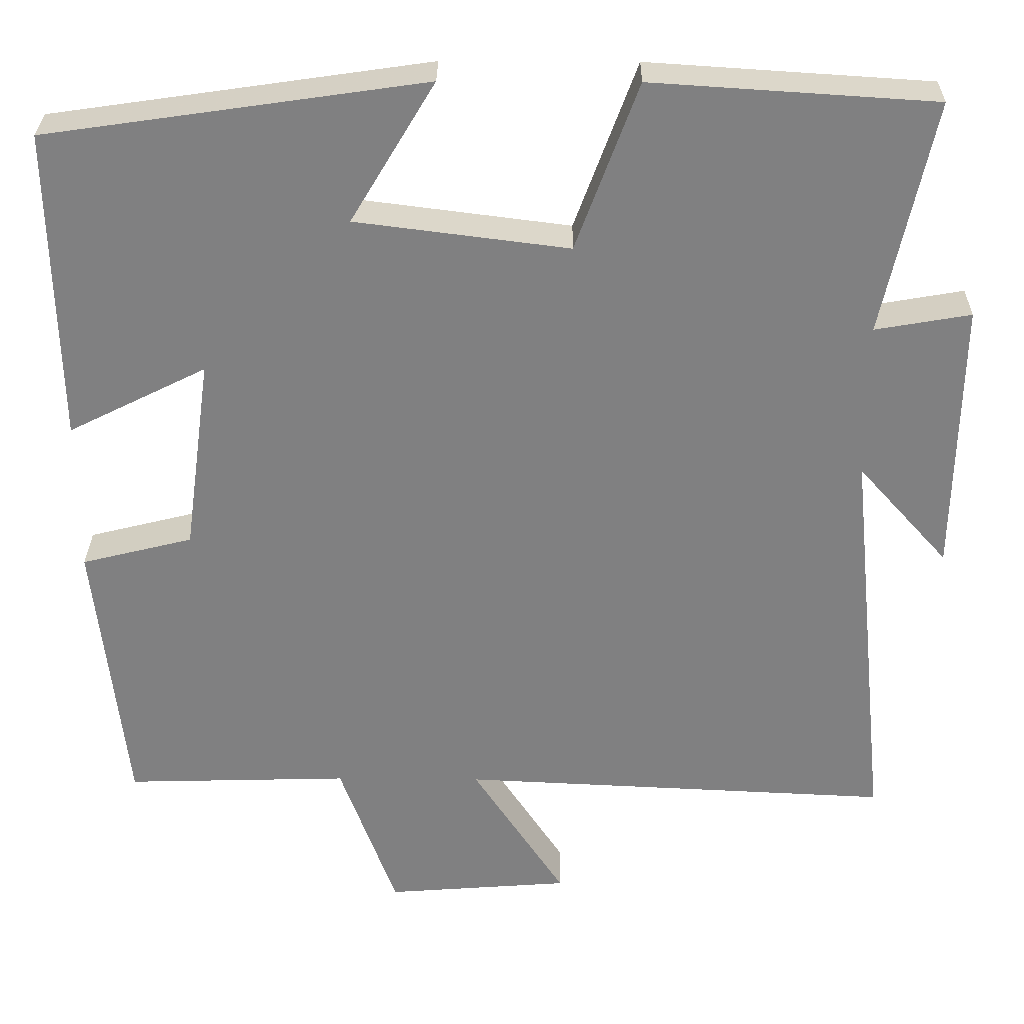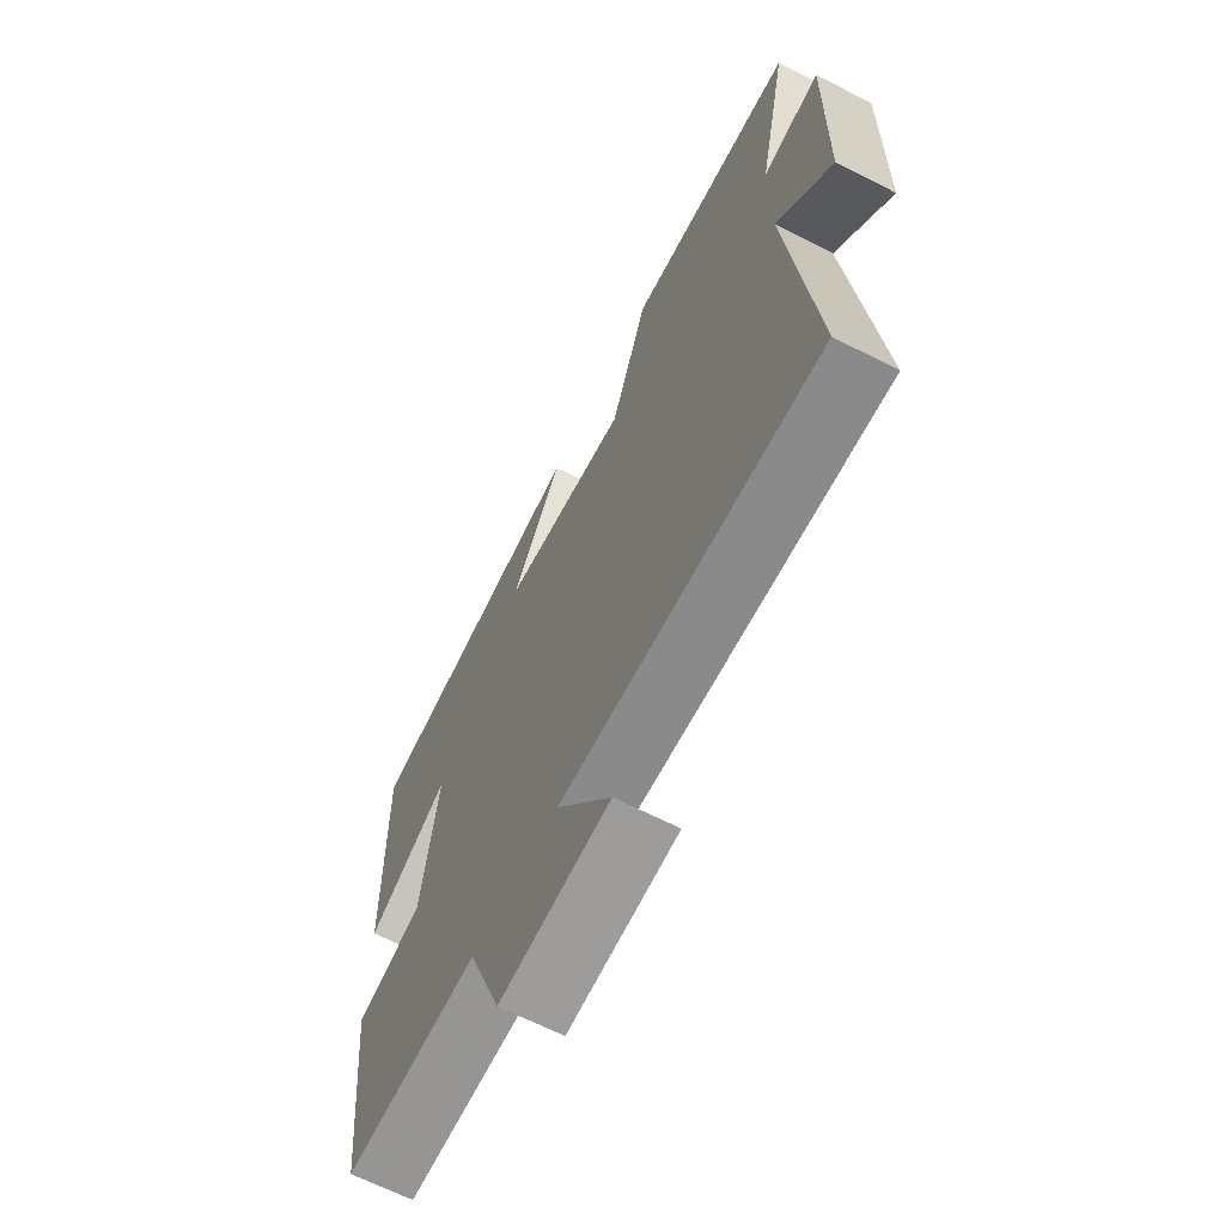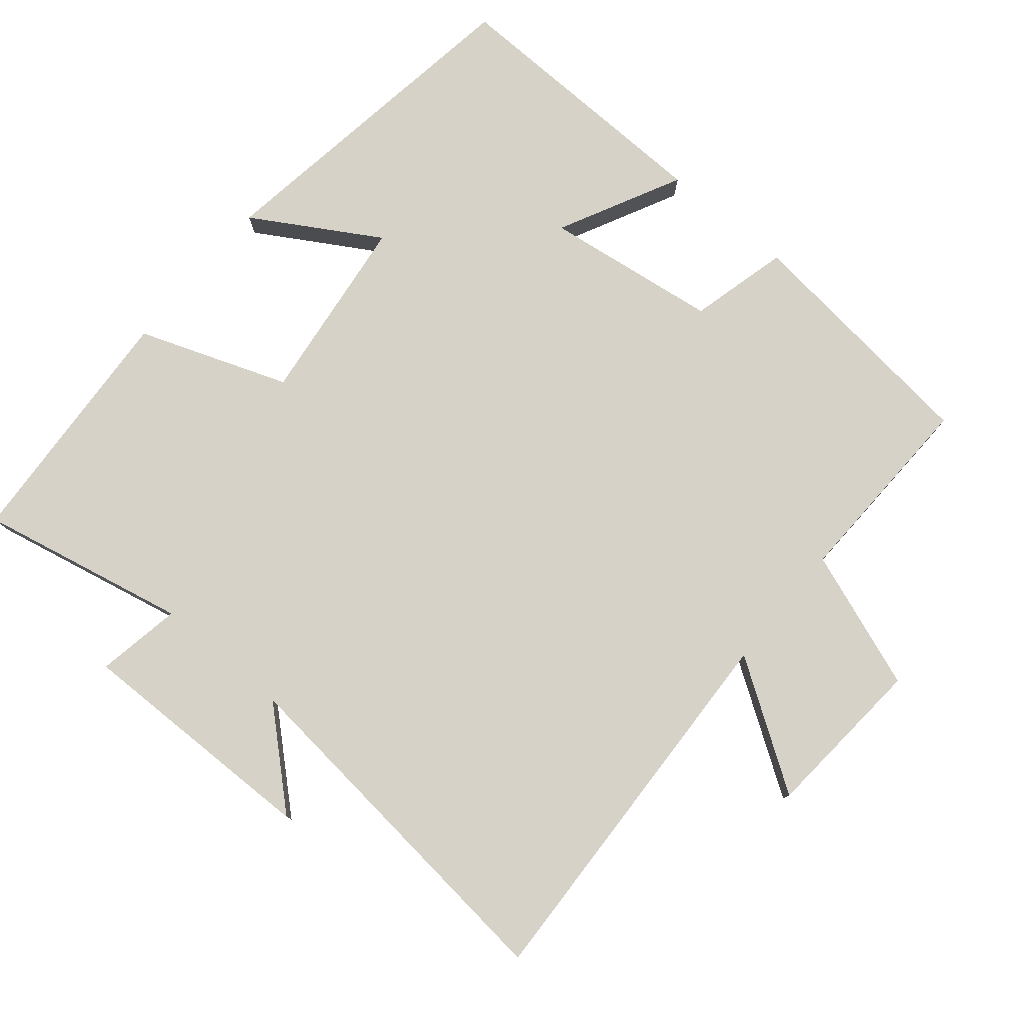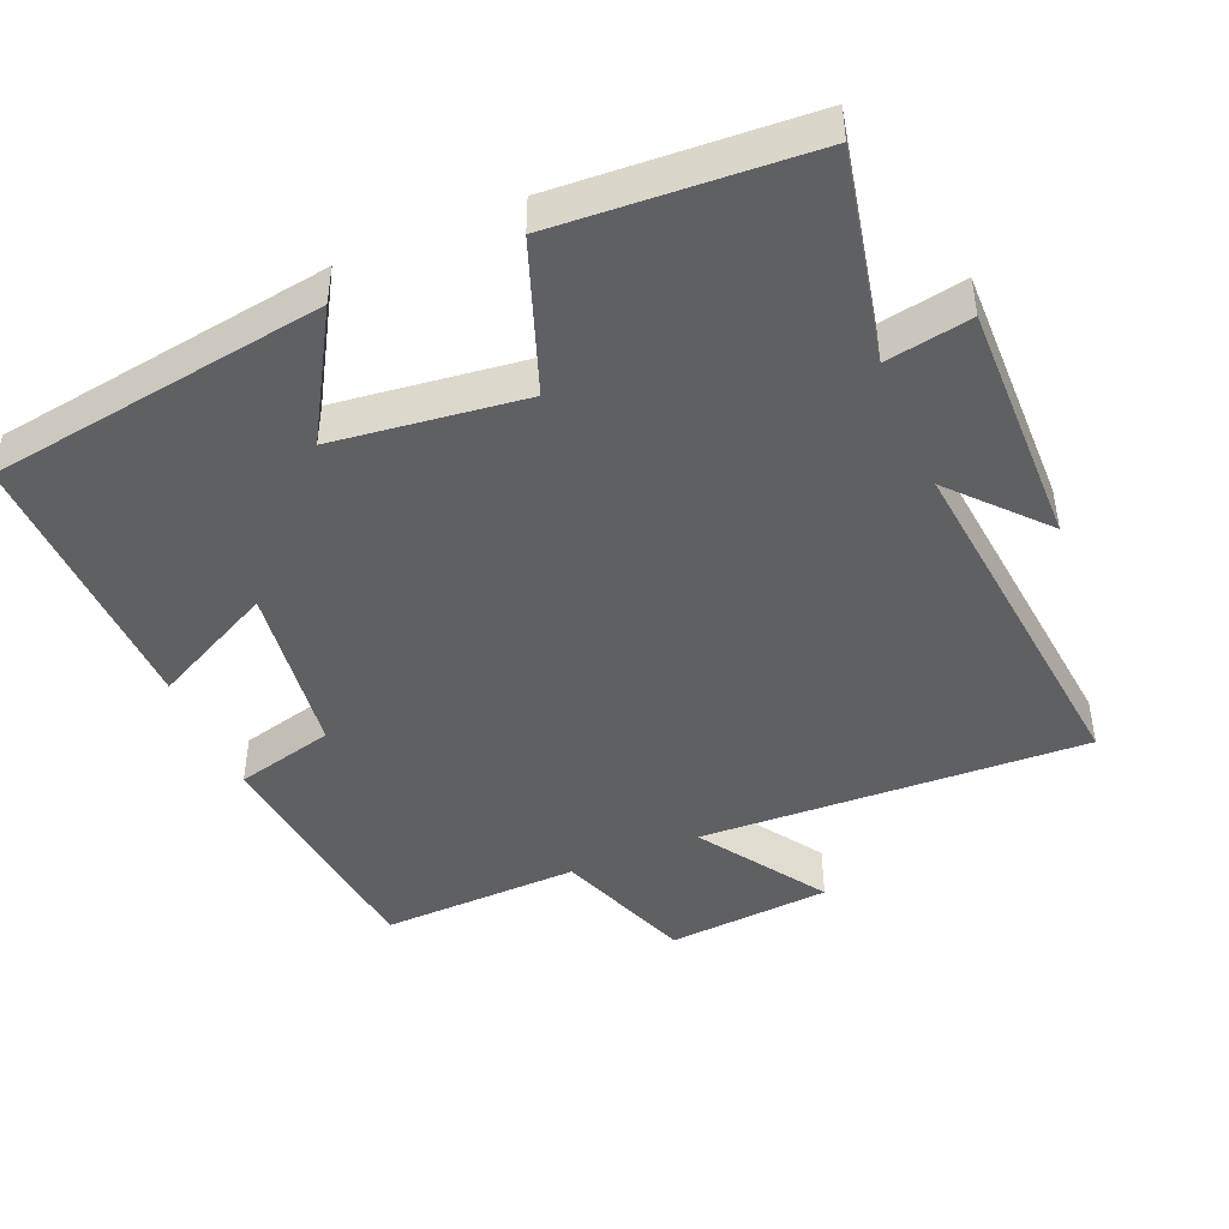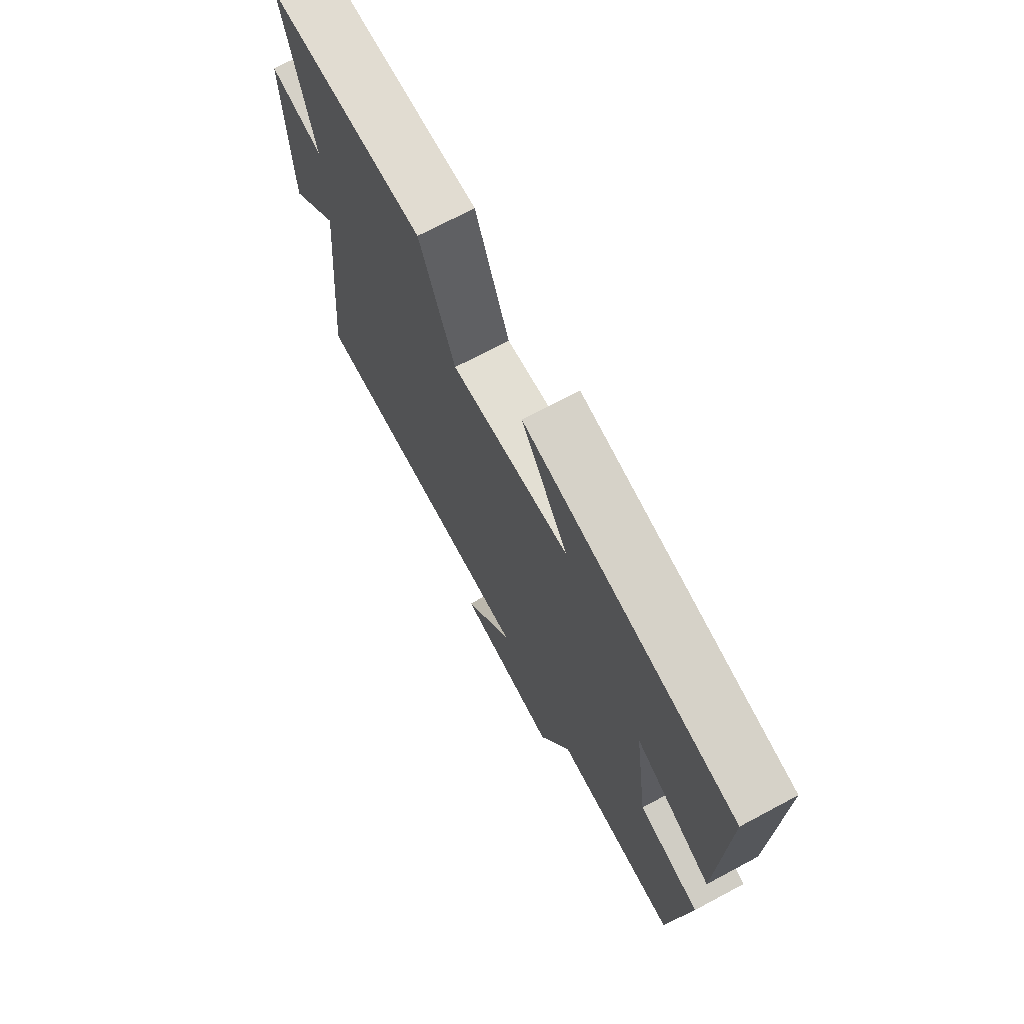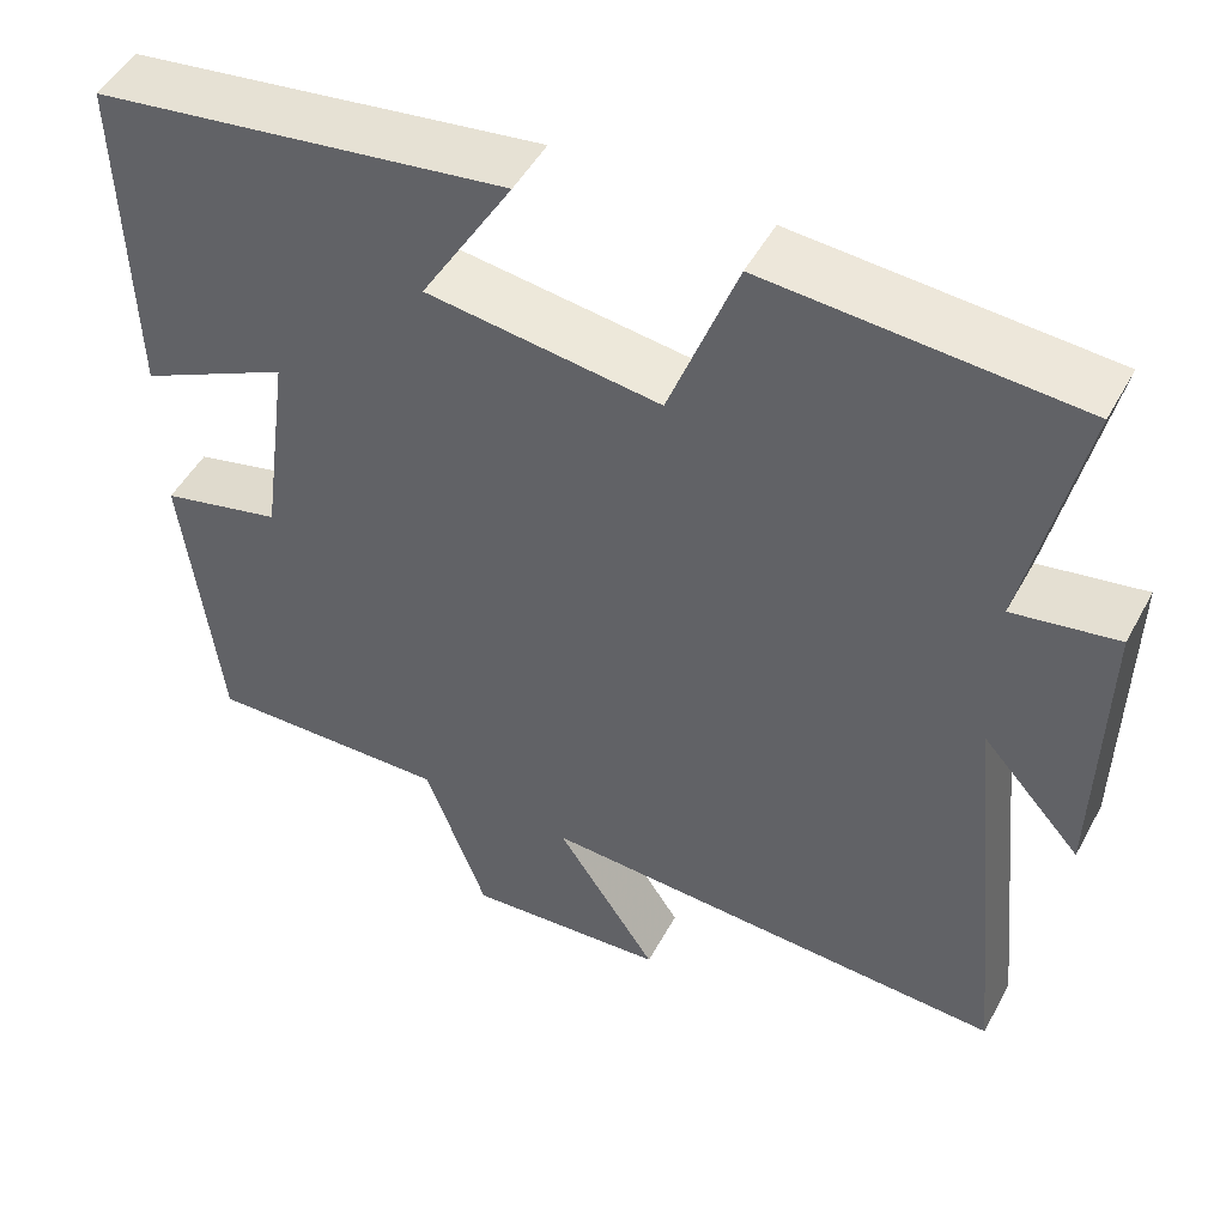
<metadata>
{"format":"obj","ext":"obj","renderer":"f3d","projection":"perspective","resolution":1024,"background":"white","views":[{"elev":29.8,"azim":0.7,"up":"+Z"},{"elev":-66.1,"azim":62.9,"up":"+Z"},{"elev":78.5,"azim":130.0,"up":"+Y"},{"elev":-45.1,"azim":23.1,"up":"+Y"},{"elev":71.8,"azim":-118.0,"up":"+Z"},{"elev":49.6,"azim":27.7,"up":"+Z"}]}
</metadata>
<code>
v 0.552 0.07 -0.525
v 0.007 0.07 -0.5
v 0.124 0.07 -0.678
v -0.108 0.07 -0.696
v -0.179 0.07 -0.5
v -0.461 0.07 -0.508
v -0.5 0.07 -0.157
v -0.36 0.07 -0.122
v -0.326 0.07 0.124
v -0.5 0.07 0.037
v -0.508 0.07 0.431
v -0.032 0.07 0.5
v -0.138 0.07 0.323
v 0.13 0.07 0.289
v 0.208 0.07 0.5
v 0.563 0.07 0.477
v 0.5 0.07 0.183
v 0.62 0.07 0.204
v 0.614 0.07 -0.142
v 0.5 0.07 -0.015
v 0.552 0 -0.525
v 0.007 0 -0.5
v 0.124 0 -0.678
v -0.108 0 -0.696
v -0.179 0 -0.5
v -0.461 0 -0.508
v -0.5 0 -0.157
v -0.36 0 -0.122
v -0.326 0 0.124
v -0.5 0 0.037
v -0.508 0 0.431
v -0.032 0 0.5
v -0.138 0 0.323
v 0.13 0 0.289
v 0.208 0 0.5
v 0.563 0 0.477
v 0.5 0 0.183
v 0.62 0 0.204
v 0.614 0 -0.142
v 0.5 0 -0.015
f 17 18 19 20
f 14 15 16 17
f 13 14 17 20
f 11 12 13
f 10 11 13
f 9 10 13
f 20 1 2
f 13 20 2
f 9 13 2
f 8 9 2
f 5 6 7 8
f 2 3 4 5
f 2 5 8
f 40 39 38 37
f 37 36 35 34
f 40 37 34 33
f 33 32 31
f 33 31 30
f 33 30 29
f 22 21 40
f 22 40 33
f 22 33 29
f 22 29 28
f 28 27 26 25
f 25 24 23 22
f 28 25 22
f 1 21 22 2
f 2 22 23 3
f 3 23 24 4
f 4 24 25 5
f 5 25 26 6
f 6 26 27 7
f 7 27 28 8
f 8 28 29 9
f 9 29 30 10
f 10 30 31 11
f 11 31 32 12
f 12 32 33 13
f 13 33 34 14
f 14 34 35 15
f 15 35 36 16
f 16 36 37 17
f 17 37 38 18
f 18 38 39 19
f 19 39 40 20
f 20 40 21 1

</code>
